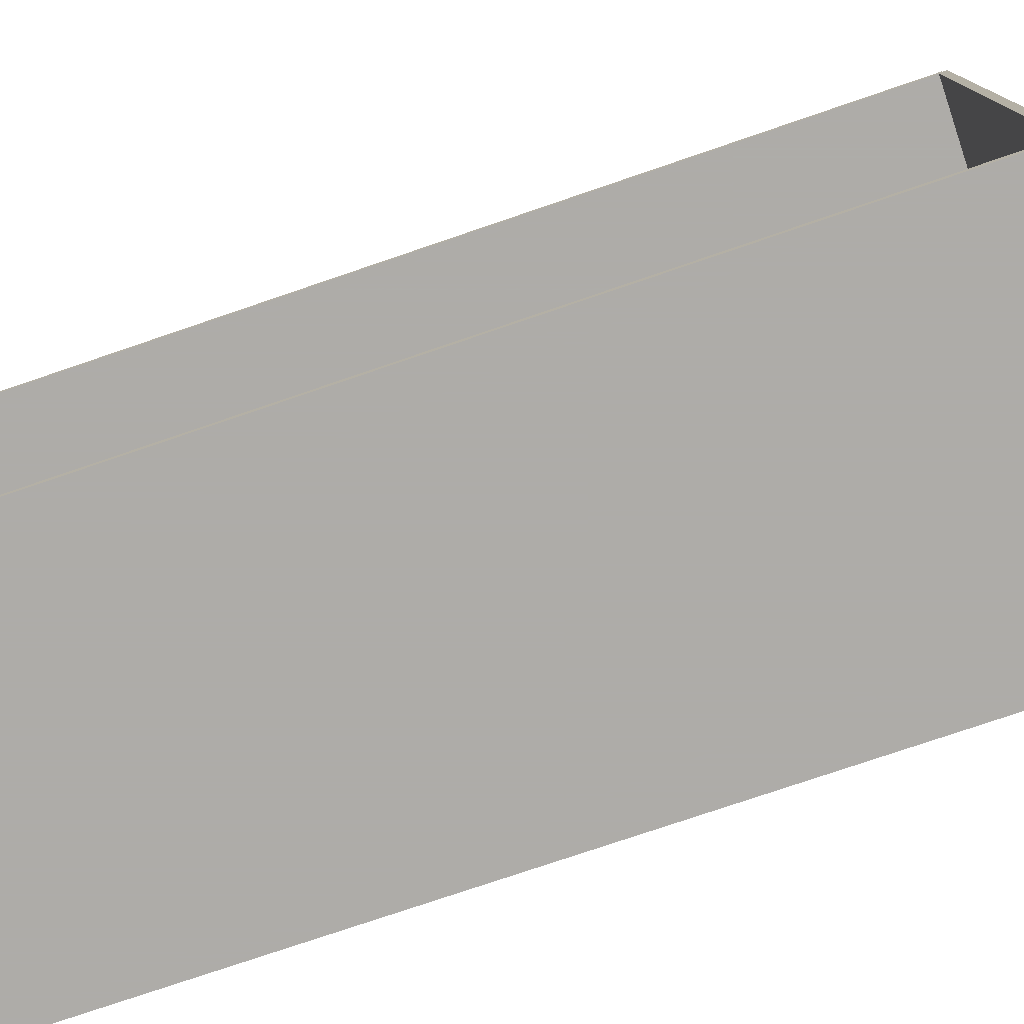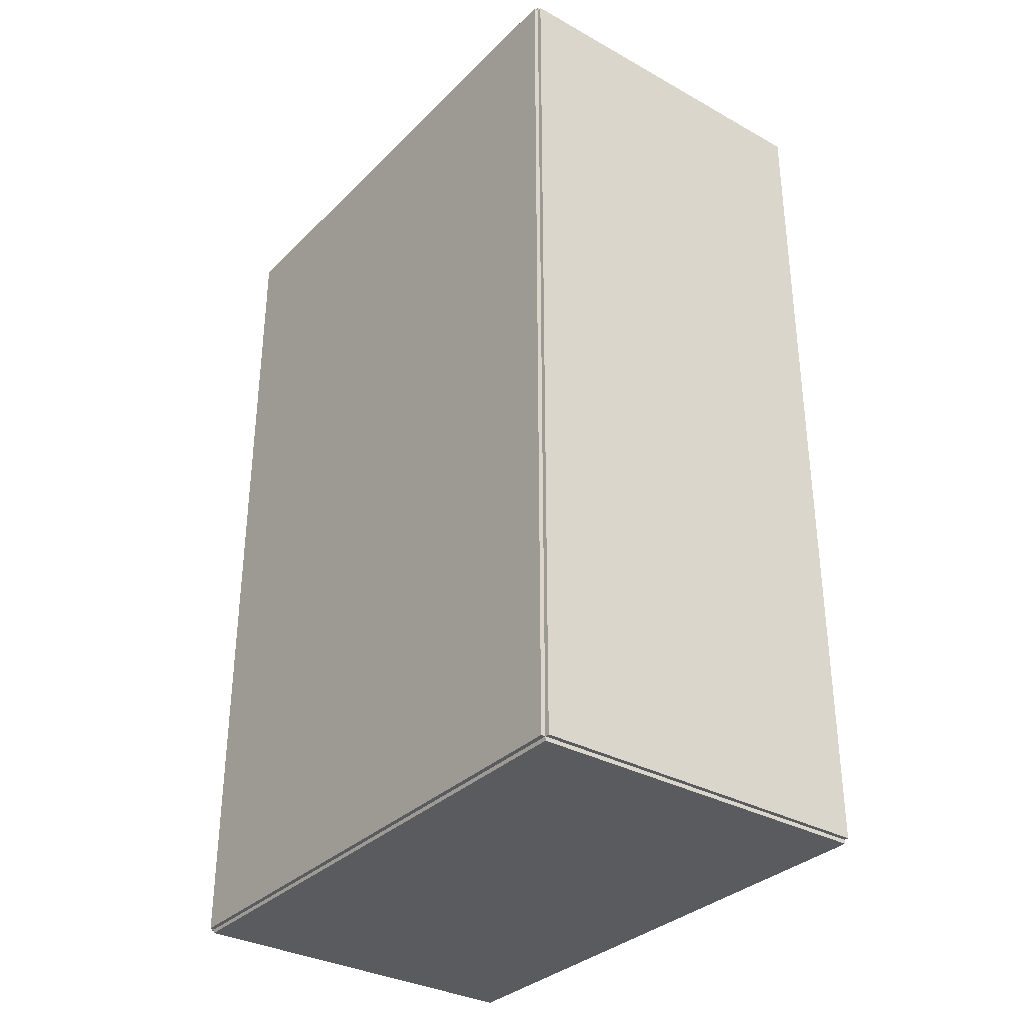
<metadata>
{"format":"obj","ext":"obj","renderer":"f3d","projection":"perspective","resolution":1024,"background":"white","views":[{"elev":-77.0,"azim":108.8,"up":"+Z"},{"elev":-33.2,"azim":-37.2,"up":"+Y"}]}
</metadata>
<code>
v -0.08994 -0.2228 -0.002269
v -0.08994 -0.2228 0.002269
v -0.08994 0.2228 -0.002269
v -0.08994 0.2228 0.002269
v 0.08994 -0.2228 -0.002269
v 0.08994 -0.2228 0.002269
v 0.08994 0.2228 -0.002269
v 0.08994 0.2228 0.002269
v -0.08767 -0.2228 0
v -0.09221 -0.2228 0
v -0.08767 0.2228 0
v -0.09221 0.2228 0
v -0.08767 -0.2228 0.2812
v -0.09221 -0.2228 0.2812
v -0.08767 0.2228 0.2812
v -0.09221 0.2228 0.2812
v -0.08994 0.2208 0.2812
v -0.08994 0.2248 0.2812
v -0.08994 0.2208 0
v -0.08994 0.2248 0
v 0.08994 0.2208 0.2812
v 0.08994 0.2248 0.2812
v 0.08994 0.2208 0
v 0.08994 0.2248 0
v -0.08994 -0.2208 0
v -0.08994 -0.2248 0
v -0.08994 -0.2208 0.2812
v -0.08994 -0.2248 0.2812
v 0.08994 -0.2208 0
v 0.08994 -0.2248 0
v 0.08994 -0.2208 0.2812
v 0.08994 -0.2248 0.2812
v -0.08994 -0.2228 0.279
v -0.08994 -0.2228 0.2835
v -0.08994 0.2228 0.279
v -0.08994 0.2228 0.2835
v 0.08994 -0.2228 0.279
v 0.08994 -0.2228 0.2835
v 0.08994 0.2228 0.279
v 0.08994 0.2228 0.2835
v 0.01697 0.1717 0.004539
v 0.04691 0.1717 0.004539
v 0.04691 0.1717 0.09087
v 0.01697 0.1717 0.09087
v 0.04633 0.1775 0.004539
v 0.04633 0.1775 0.09087
v 0.04463 0.1831 0.004539
v 0.04463 0.1831 0.09087
v 0.04186 0.1883 0.004539
v 0.04186 0.1883 0.09087
v 0.03814 0.1929 0.004539
v 0.03814 0.1929 0.09087
v 0.0336 0.1966 0.004539
v 0.0336 0.1966 0.09087
v 0.02843 0.1993 0.004539
v 0.02843 0.1993 0.09087
v 0.02281 0.201 0.004539
v 0.02281 0.201 0.09087
v 0.01697 0.2016 0.004539
v 0.01697 0.2016 0.09087
v 0.01113 0.201 0.004539
v 0.01113 0.201 0.09087
v 0.005513 0.1993 0.004539
v 0.005513 0.1993 0.09087
v 0.0003371 0.1966 0.004539
v 0.0003371 0.1966 0.09087
v -0.0042 0.1929 0.004539
v -0.0042 0.1929 0.09087
v -0.007923 0.1883 0.004539
v -0.007923 0.1883 0.09087
v -0.01069 0.1831 0.004539
v -0.01069 0.1831 0.09087
v -0.01239 0.1775 0.004539
v -0.01239 0.1775 0.09087
v -0.01297 0.1717 0.004539
v -0.01297 0.1717 0.09087
v -0.01239 0.1658 0.004539
v -0.01239 0.1658 0.09087
v -0.01069 0.1602 0.004539
v -0.01069 0.1602 0.09087
v -0.007923 0.155 0.004539
v -0.007923 0.155 0.09087
v -0.0042 0.1505 0.004539
v -0.0042 0.1505 0.09087
v 0.0003371 0.1468 0.004539
v 0.0003371 0.1468 0.09087
v 0.005513 0.144 0.004539
v 0.005513 0.144 0.09087
v 0.01113 0.1423 0.004539
v 0.01113 0.1423 0.09087
v 0.01697 0.1417 0.004539
v 0.01697 0.1417 0.09087
v 0.02281 0.1423 0.004539
v 0.02281 0.1423 0.09087
v 0.02843 0.144 0.004539
v 0.02843 0.144 0.09087
v 0.0336 0.1468 0.004539
v 0.0336 0.1468 0.09087
v 0.03814 0.1505 0.004539
v 0.03814 0.1505 0.09087
v 0.04186 0.155 0.004539
v 0.04186 0.155 0.09087
v 0.04463 0.1602 0.004539
v 0.04463 0.1602 0.09087
v 0.04633 0.1658 0.004539
v 0.04633 0.1658 0.09087
v 0.02287 0.003289 0.004539
v 0.0541 0.003289 0.004539
v 0.0541 0.003289 0.062
v 0.02287 0.003289 0.062
v 0.0535 0.009381 0.004539
v 0.0535 0.009381 0.062
v 0.05172 0.01524 0.004539
v 0.05172 0.01524 0.062
v 0.04883 0.02064 0.004539
v 0.04883 0.02064 0.062
v 0.04495 0.02537 0.004539
v 0.04495 0.02537 0.062
v 0.04022 0.02926 0.004539
v 0.04022 0.02926 0.062
v 0.03482 0.03214 0.004539
v 0.03482 0.03214 0.062
v 0.02896 0.03392 0.004539
v 0.02896 0.03392 0.062
v 0.02287 0.03452 0.004539
v 0.02287 0.03452 0.062
v 0.01677 0.03392 0.004539
v 0.01677 0.03392 0.062
v 0.01092 0.03214 0.004539
v 0.01092 0.03214 0.062
v 0.005517 0.02926 0.004539
v 0.005517 0.02926 0.062
v 0.0007843 0.02537 0.004539
v 0.0007843 0.02537 0.062
v -0.0031 0.02064 0.004539
v -0.0031 0.02064 0.062
v -0.005986 0.01524 0.004539
v -0.005986 0.01524 0.062
v -0.007763 0.009381 0.004539
v -0.007763 0.009381 0.062
v -0.008363 0.003289 0.004539
v -0.008363 0.003289 0.062
v -0.007763 -0.002804 0.004539
v -0.007763 -0.002804 0.062
v -0.005986 -0.008662 0.004539
v -0.005986 -0.008662 0.062
v -0.0031 -0.01406 0.004539
v -0.0031 -0.01406 0.062
v 0.0007843 -0.01879 0.004539
v 0.0007843 -0.01879 0.062
v 0.005517 -0.02268 0.004539
v 0.005517 -0.02268 0.062
v 0.01092 -0.02556 0.004539
v 0.01092 -0.02556 0.062
v 0.01677 -0.02734 0.004539
v 0.01677 -0.02734 0.062
v 0.02287 -0.02794 0.004539
v 0.02287 -0.02794 0.062
v 0.02896 -0.02734 0.004539
v 0.02896 -0.02734 0.062
v 0.03482 -0.02556 0.004539
v 0.03482 -0.02556 0.062
v 0.04022 -0.02268 0.004539
v 0.04022 -0.02268 0.062
v 0.04495 -0.01879 0.004539
v 0.04495 -0.01879 0.062
v 0.04883 -0.01406 0.004539
v 0.04883 -0.01406 0.062
v 0.05172 -0.008662 0.004539
v 0.05172 -0.008662 0.062
v 0.0535 -0.002804 0.004539
v 0.0535 -0.002804 0.062
v 0.02287 0.003289 0.062
v 0.0541 0.003289 0.062
v 0.0541 0.003289 0.1195
v 0.02287 0.003289 0.1195
v 0.0535 0.009381 0.062
v 0.0535 0.009381 0.1195
v 0.05172 0.01524 0.062
v 0.05172 0.01524 0.1195
v 0.04883 0.02064 0.062
v 0.04883 0.02064 0.1195
v 0.04495 0.02537 0.062
v 0.04495 0.02537 0.1195
v 0.04022 0.02926 0.062
v 0.04022 0.02926 0.1195
v 0.03482 0.03214 0.062
v 0.03482 0.03214 0.1195
v 0.02896 0.03392 0.062
v 0.02896 0.03392 0.1195
v 0.02287 0.03452 0.062
v 0.02287 0.03452 0.1195
v 0.01677 0.03392 0.062
v 0.01677 0.03392 0.1195
v 0.01092 0.03214 0.062
v 0.01092 0.03214 0.1195
v 0.005517 0.02926 0.062
v 0.005517 0.02926 0.1195
v 0.0007843 0.02537 0.062
v 0.0007843 0.02537 0.1195
v -0.0031 0.02064 0.062
v -0.0031 0.02064 0.1195
v -0.005986 0.01524 0.062
v -0.005986 0.01524 0.1195
v -0.007763 0.009381 0.062
v -0.007763 0.009381 0.1195
v -0.008363 0.003289 0.062
v -0.008363 0.003289 0.1195
v -0.007763 -0.002804 0.062
v -0.007763 -0.002804 0.1195
v -0.005986 -0.008662 0.062
v -0.005986 -0.008662 0.1195
v -0.0031 -0.01406 0.062
v -0.0031 -0.01406 0.1195
v 0.0007843 -0.01879 0.062
v 0.0007843 -0.01879 0.1195
v 0.005517 -0.02268 0.062
v 0.005517 -0.02268 0.1195
v 0.01092 -0.02556 0.062
v 0.01092 -0.02556 0.1195
v 0.01677 -0.02734 0.062
v 0.01677 -0.02734 0.1195
v 0.02287 -0.02794 0.062
v 0.02287 -0.02794 0.1195
v 0.02896 -0.02734 0.062
v 0.02896 -0.02734 0.1195
v 0.03482 -0.02556 0.062
v 0.03482 -0.02556 0.1195
v 0.04022 -0.02268 0.062
v 0.04022 -0.02268 0.1195
v 0.04495 -0.01879 0.062
v 0.04495 -0.01879 0.1195
v 0.04883 -0.01406 0.062
v 0.04883 -0.01406 0.1195
v 0.05172 -0.008662 0.062
v 0.05172 -0.008662 0.1195
v 0.0535 -0.002804 0.062
v 0.0535 -0.002804 0.1195
v 0.02287 0.003289 0.1195
v 0.0541 0.003289 0.1195
v 0.0541 0.003289 0.1769
v 0.02287 0.003289 0.1769
v 0.0535 0.009381 0.1195
v 0.0535 0.009381 0.1769
v 0.05172 0.01524 0.1195
v 0.05172 0.01524 0.1769
v 0.04883 0.02064 0.1195
v 0.04883 0.02064 0.1769
v 0.04495 0.02537 0.1195
v 0.04495 0.02537 0.1769
v 0.04022 0.02926 0.1195
v 0.04022 0.02926 0.1769
v 0.03482 0.03214 0.1195
v 0.03482 0.03214 0.1769
v 0.02896 0.03392 0.1195
v 0.02896 0.03392 0.1769
v 0.02287 0.03452 0.1195
v 0.02287 0.03452 0.1769
v 0.01677 0.03392 0.1195
v 0.01677 0.03392 0.1769
v 0.01092 0.03214 0.1195
v 0.01092 0.03214 0.1769
v 0.005517 0.02926 0.1195
v 0.005517 0.02926 0.1769
v 0.0007843 0.02537 0.1195
v 0.0007843 0.02537 0.1769
v -0.0031 0.02064 0.1195
v -0.0031 0.02064 0.1769
v -0.005986 0.01524 0.1195
v -0.005986 0.01524 0.1769
v -0.007763 0.009381 0.1195
v -0.007763 0.009381 0.1769
v -0.008363 0.003289 0.1195
v -0.008363 0.003289 0.1769
v -0.007763 -0.002804 0.1195
v -0.007763 -0.002804 0.1769
v -0.005986 -0.008662 0.1195
v -0.005986 -0.008662 0.1769
v -0.0031 -0.01406 0.1195
v -0.0031 -0.01406 0.1769
v 0.0007843 -0.01879 0.1195
v 0.0007843 -0.01879 0.1769
v 0.005517 -0.02268 0.1195
v 0.005517 -0.02268 0.1769
v 0.01092 -0.02556 0.1195
v 0.01092 -0.02556 0.1769
v 0.01677 -0.02734 0.1195
v 0.01677 -0.02734 0.1769
v 0.02287 -0.02794 0.1195
v 0.02287 -0.02794 0.1769
v 0.02896 -0.02734 0.1195
v 0.02896 -0.02734 0.1769
v 0.03482 -0.02556 0.1195
v 0.03482 -0.02556 0.1769
v 0.04022 -0.02268 0.1195
v 0.04022 -0.02268 0.1769
v 0.04495 -0.01879 0.1195
v 0.04495 -0.01879 0.1769
v 0.04883 -0.01406 0.1195
v 0.04883 -0.01406 0.1769
v 0.05172 -0.008662 0.1195
v 0.05172 -0.008662 0.1769
v 0.0535 -0.002804 0.1195
v 0.0535 -0.002804 0.1769
v 0.02427 -0.1316 0.004539
v 0.05582 -0.1316 0.004539
v 0.05582 -0.1316 0.06471
v 0.02427 -0.1316 0.06471
v 0.05521 -0.1255 0.004539
v 0.05521 -0.1255 0.06471
v 0.05342 -0.1196 0.004539
v 0.05342 -0.1196 0.06471
v 0.0505 -0.1141 0.004539
v 0.0505 -0.1141 0.06471
v 0.04658 -0.1093 0.004539
v 0.04658 -0.1093 0.06471
v 0.0418 -0.1054 0.004539
v 0.0418 -0.1054 0.06471
v 0.03634 -0.1025 0.004539
v 0.03634 -0.1025 0.06471
v 0.03042 -0.1007 0.004539
v 0.03042 -0.1007 0.06471
v 0.02427 -0.1001 0.004539
v 0.02427 -0.1001 0.06471
v 0.01811 -0.1007 0.004539
v 0.01811 -0.1007 0.06471
v 0.0122 -0.1025 0.004539
v 0.0122 -0.1025 0.06471
v 0.00674 -0.1054 0.004539
v 0.00674 -0.1054 0.06471
v 0.00196 -0.1093 0.004539
v 0.00196 -0.1093 0.06471
v -0.001964 -0.1141 0.004539
v -0.001964 -0.1141 0.06471
v -0.00488 -0.1196 0.004539
v -0.00488 -0.1196 0.06471
v -0.006675 -0.1255 0.004539
v -0.006675 -0.1255 0.06471
v -0.007281 -0.1316 0.004539
v -0.007281 -0.1316 0.06471
v -0.006675 -0.1378 0.004539
v -0.006675 -0.1378 0.06471
v -0.00488 -0.1437 0.004539
v -0.00488 -0.1437 0.06471
v -0.001964 -0.1492 0.004539
v -0.001964 -0.1492 0.06471
v 0.00196 -0.1539 0.004539
v 0.00196 -0.1539 0.06471
v 0.00674 -0.1579 0.004539
v 0.00674 -0.1579 0.06471
v 0.0122 -0.1608 0.004539
v 0.0122 -0.1608 0.06471
v 0.01811 -0.1626 0.004539
v 0.01811 -0.1626 0.06471
v 0.02427 -0.1632 0.004539
v 0.02427 -0.1632 0.06471
v 0.03042 -0.1626 0.004539
v 0.03042 -0.1626 0.06471
v 0.03634 -0.1608 0.004539
v 0.03634 -0.1608 0.06471
v 0.0418 -0.1579 0.004539
v 0.0418 -0.1579 0.06471
v 0.04658 -0.1539 0.004539
v 0.04658 -0.1539 0.06471
v 0.0505 -0.1492 0.004539
v 0.0505 -0.1492 0.06471
v 0.05342 -0.1437 0.004539
v 0.05342 -0.1437 0.06471
v 0.05521 -0.1378 0.004539
v 0.05521 -0.1378 0.06471
f 2 4 1
f 5 2 1
f 1 4 3
f 3 5 1
f 2 8 4
f 6 2 5
f 6 8 2
f 4 8 3
f 7 5 3
f 3 8 7
f 7 6 5
f 8 6 7
f 10 12 9
f 13 10 9
f 9 12 11
f 11 13 9
f 10 16 12
f 14 10 13
f 14 16 10
f 12 16 11
f 15 13 11
f 11 16 15
f 15 14 13
f 16 14 15
f 18 20 17
f 21 18 17
f 17 20 19
f 19 21 17
f 18 24 20
f 22 18 21
f 22 24 18
f 20 24 19
f 23 21 19
f 19 24 23
f 23 22 21
f 24 22 23
f 26 28 25
f 29 26 25
f 25 28 27
f 27 29 25
f 26 32 28
f 30 26 29
f 30 32 26
f 28 32 27
f 31 29 27
f 27 32 31
f 31 30 29
f 32 30 31
f 34 36 33
f 37 34 33
f 33 36 35
f 35 37 33
f 34 40 36
f 38 34 37
f 38 40 34
f 36 40 35
f 39 37 35
f 35 40 39
f 39 38 37
f 40 38 39
f 42 41 45
f 42 45 43
f 43 45 46
f 43 46 44
f 45 41 47
f 45 47 46
f 46 47 48
f 46 48 44
f 47 41 49
f 47 49 48
f 48 49 50
f 48 50 44
f 49 41 51
f 49 51 50
f 50 51 52
f 50 52 44
f 51 41 53
f 51 53 52
f 52 53 54
f 52 54 44
f 53 41 55
f 53 55 54
f 54 55 56
f 54 56 44
f 55 41 57
f 55 57 56
f 56 57 58
f 56 58 44
f 57 41 59
f 57 59 58
f 58 59 60
f 58 60 44
f 59 41 61
f 59 61 60
f 60 61 62
f 60 62 44
f 61 41 63
f 61 63 62
f 62 63 64
f 62 64 44
f 63 41 65
f 63 65 64
f 64 65 66
f 64 66 44
f 65 41 67
f 65 67 66
f 66 67 68
f 66 68 44
f 67 41 69
f 67 69 68
f 68 69 70
f 68 70 44
f 69 41 71
f 69 71 70
f 70 71 72
f 70 72 44
f 71 41 73
f 71 73 72
f 72 73 74
f 72 74 44
f 73 41 75
f 73 75 74
f 74 75 76
f 74 76 44
f 75 41 77
f 75 77 76
f 76 77 78
f 76 78 44
f 77 41 79
f 77 79 78
f 78 79 80
f 78 80 44
f 79 41 81
f 79 81 80
f 80 81 82
f 80 82 44
f 81 41 83
f 81 83 82
f 82 83 84
f 82 84 44
f 83 41 85
f 83 85 84
f 84 85 86
f 84 86 44
f 85 41 87
f 85 87 86
f 86 87 88
f 86 88 44
f 87 41 89
f 87 89 88
f 88 89 90
f 88 90 44
f 89 41 91
f 89 91 90
f 90 91 92
f 90 92 44
f 91 41 93
f 91 93 92
f 92 93 94
f 92 94 44
f 93 41 95
f 93 95 94
f 94 95 96
f 94 96 44
f 95 41 97
f 95 97 96
f 96 97 98
f 96 98 44
f 97 41 99
f 97 99 98
f 98 99 100
f 98 100 44
f 99 41 101
f 99 101 100
f 100 101 102
f 100 102 44
f 101 41 103
f 101 103 102
f 102 103 104
f 102 104 44
f 103 41 105
f 103 105 104
f 104 105 106
f 104 106 44
f 105 41 42
f 105 42 106
f 106 42 43
f 106 43 44
f 108 107 111
f 108 111 109
f 109 111 112
f 109 112 110
f 111 107 113
f 111 113 112
f 112 113 114
f 112 114 110
f 113 107 115
f 113 115 114
f 114 115 116
f 114 116 110
f 115 107 117
f 115 117 116
f 116 117 118
f 116 118 110
f 117 107 119
f 117 119 118
f 118 119 120
f 118 120 110
f 119 107 121
f 119 121 120
f 120 121 122
f 120 122 110
f 121 107 123
f 121 123 122
f 122 123 124
f 122 124 110
f 123 107 125
f 123 125 124
f 124 125 126
f 124 126 110
f 125 107 127
f 125 127 126
f 126 127 128
f 126 128 110
f 127 107 129
f 127 129 128
f 128 129 130
f 128 130 110
f 129 107 131
f 129 131 130
f 130 131 132
f 130 132 110
f 131 107 133
f 131 133 132
f 132 133 134
f 132 134 110
f 133 107 135
f 133 135 134
f 134 135 136
f 134 136 110
f 135 107 137
f 135 137 136
f 136 137 138
f 136 138 110
f 137 107 139
f 137 139 138
f 138 139 140
f 138 140 110
f 139 107 141
f 139 141 140
f 140 141 142
f 140 142 110
f 141 107 143
f 141 143 142
f 142 143 144
f 142 144 110
f 143 107 145
f 143 145 144
f 144 145 146
f 144 146 110
f 145 107 147
f 145 147 146
f 146 147 148
f 146 148 110
f 147 107 149
f 147 149 148
f 148 149 150
f 148 150 110
f 149 107 151
f 149 151 150
f 150 151 152
f 150 152 110
f 151 107 153
f 151 153 152
f 152 153 154
f 152 154 110
f 153 107 155
f 153 155 154
f 154 155 156
f 154 156 110
f 155 107 157
f 155 157 156
f 156 157 158
f 156 158 110
f 157 107 159
f 157 159 158
f 158 159 160
f 158 160 110
f 159 107 161
f 159 161 160
f 160 161 162
f 160 162 110
f 161 107 163
f 161 163 162
f 162 163 164
f 162 164 110
f 163 107 165
f 163 165 164
f 164 165 166
f 164 166 110
f 165 107 167
f 165 167 166
f 166 167 168
f 166 168 110
f 167 107 169
f 167 169 168
f 168 169 170
f 168 170 110
f 169 107 171
f 169 171 170
f 170 171 172
f 170 172 110
f 171 107 108
f 171 108 172
f 172 108 109
f 172 109 110
f 174 173 177
f 174 177 175
f 175 177 178
f 175 178 176
f 177 173 179
f 177 179 178
f 178 179 180
f 178 180 176
f 179 173 181
f 179 181 180
f 180 181 182
f 180 182 176
f 181 173 183
f 181 183 182
f 182 183 184
f 182 184 176
f 183 173 185
f 183 185 184
f 184 185 186
f 184 186 176
f 185 173 187
f 185 187 186
f 186 187 188
f 186 188 176
f 187 173 189
f 187 189 188
f 188 189 190
f 188 190 176
f 189 173 191
f 189 191 190
f 190 191 192
f 190 192 176
f 191 173 193
f 191 193 192
f 192 193 194
f 192 194 176
f 193 173 195
f 193 195 194
f 194 195 196
f 194 196 176
f 195 173 197
f 195 197 196
f 196 197 198
f 196 198 176
f 197 173 199
f 197 199 198
f 198 199 200
f 198 200 176
f 199 173 201
f 199 201 200
f 200 201 202
f 200 202 176
f 201 173 203
f 201 203 202
f 202 203 204
f 202 204 176
f 203 173 205
f 203 205 204
f 204 205 206
f 204 206 176
f 205 173 207
f 205 207 206
f 206 207 208
f 206 208 176
f 207 173 209
f 207 209 208
f 208 209 210
f 208 210 176
f 209 173 211
f 209 211 210
f 210 211 212
f 210 212 176
f 211 173 213
f 211 213 212
f 212 213 214
f 212 214 176
f 213 173 215
f 213 215 214
f 214 215 216
f 214 216 176
f 215 173 217
f 215 217 216
f 216 217 218
f 216 218 176
f 217 173 219
f 217 219 218
f 218 219 220
f 218 220 176
f 219 173 221
f 219 221 220
f 220 221 222
f 220 222 176
f 221 173 223
f 221 223 222
f 222 223 224
f 222 224 176
f 223 173 225
f 223 225 224
f 224 225 226
f 224 226 176
f 225 173 227
f 225 227 226
f 226 227 228
f 226 228 176
f 227 173 229
f 227 229 228
f 228 229 230
f 228 230 176
f 229 173 231
f 229 231 230
f 230 231 232
f 230 232 176
f 231 173 233
f 231 233 232
f 232 233 234
f 232 234 176
f 233 173 235
f 233 235 234
f 234 235 236
f 234 236 176
f 235 173 237
f 235 237 236
f 236 237 238
f 236 238 176
f 237 173 174
f 237 174 238
f 238 174 175
f 238 175 176
f 240 239 243
f 240 243 241
f 241 243 244
f 241 244 242
f 243 239 245
f 243 245 244
f 244 245 246
f 244 246 242
f 245 239 247
f 245 247 246
f 246 247 248
f 246 248 242
f 247 239 249
f 247 249 248
f 248 249 250
f 248 250 242
f 249 239 251
f 249 251 250
f 250 251 252
f 250 252 242
f 251 239 253
f 251 253 252
f 252 253 254
f 252 254 242
f 253 239 255
f 253 255 254
f 254 255 256
f 254 256 242
f 255 239 257
f 255 257 256
f 256 257 258
f 256 258 242
f 257 239 259
f 257 259 258
f 258 259 260
f 258 260 242
f 259 239 261
f 259 261 260
f 260 261 262
f 260 262 242
f 261 239 263
f 261 263 262
f 262 263 264
f 262 264 242
f 263 239 265
f 263 265 264
f 264 265 266
f 264 266 242
f 265 239 267
f 265 267 266
f 266 267 268
f 266 268 242
f 267 239 269
f 267 269 268
f 268 269 270
f 268 270 242
f 269 239 271
f 269 271 270
f 270 271 272
f 270 272 242
f 271 239 273
f 271 273 272
f 272 273 274
f 272 274 242
f 273 239 275
f 273 275 274
f 274 275 276
f 274 276 242
f 275 239 277
f 275 277 276
f 276 277 278
f 276 278 242
f 277 239 279
f 277 279 278
f 278 279 280
f 278 280 242
f 279 239 281
f 279 281 280
f 280 281 282
f 280 282 242
f 281 239 283
f 281 283 282
f 282 283 284
f 282 284 242
f 283 239 285
f 283 285 284
f 284 285 286
f 284 286 242
f 285 239 287
f 285 287 286
f 286 287 288
f 286 288 242
f 287 239 289
f 287 289 288
f 288 289 290
f 288 290 242
f 289 239 291
f 289 291 290
f 290 291 292
f 290 292 242
f 291 239 293
f 291 293 292
f 292 293 294
f 292 294 242
f 293 239 295
f 293 295 294
f 294 295 296
f 294 296 242
f 295 239 297
f 295 297 296
f 296 297 298
f 296 298 242
f 297 239 299
f 297 299 298
f 298 299 300
f 298 300 242
f 299 239 301
f 299 301 300
f 300 301 302
f 300 302 242
f 301 239 303
f 301 303 302
f 302 303 304
f 302 304 242
f 303 239 240
f 303 240 304
f 304 240 241
f 304 241 242
f 306 305 309
f 306 309 307
f 307 309 310
f 307 310 308
f 309 305 311
f 309 311 310
f 310 311 312
f 310 312 308
f 311 305 313
f 311 313 312
f 312 313 314
f 312 314 308
f 313 305 315
f 313 315 314
f 314 315 316
f 314 316 308
f 315 305 317
f 315 317 316
f 316 317 318
f 316 318 308
f 317 305 319
f 317 319 318
f 318 319 320
f 318 320 308
f 319 305 321
f 319 321 320
f 320 321 322
f 320 322 308
f 321 305 323
f 321 323 322
f 322 323 324
f 322 324 308
f 323 305 325
f 323 325 324
f 324 325 326
f 324 326 308
f 325 305 327
f 325 327 326
f 326 327 328
f 326 328 308
f 327 305 329
f 327 329 328
f 328 329 330
f 328 330 308
f 329 305 331
f 329 331 330
f 330 331 332
f 330 332 308
f 331 305 333
f 331 333 332
f 332 333 334
f 332 334 308
f 333 305 335
f 333 335 334
f 334 335 336
f 334 336 308
f 335 305 337
f 335 337 336
f 336 337 338
f 336 338 308
f 337 305 339
f 337 339 338
f 338 339 340
f 338 340 308
f 339 305 341
f 339 341 340
f 340 341 342
f 340 342 308
f 341 305 343
f 341 343 342
f 342 343 344
f 342 344 308
f 343 305 345
f 343 345 344
f 344 345 346
f 344 346 308
f 345 305 347
f 345 347 346
f 346 347 348
f 346 348 308
f 347 305 349
f 347 349 348
f 348 349 350
f 348 350 308
f 349 305 351
f 349 351 350
f 350 351 352
f 350 352 308
f 351 305 353
f 351 353 352
f 352 353 354
f 352 354 308
f 353 305 355
f 353 355 354
f 354 355 356
f 354 356 308
f 355 305 357
f 355 357 356
f 356 357 358
f 356 358 308
f 357 305 359
f 357 359 358
f 358 359 360
f 358 360 308
f 359 305 361
f 359 361 360
f 360 361 362
f 360 362 308
f 361 305 363
f 361 363 362
f 362 363 364
f 362 364 308
f 363 305 365
f 363 365 364
f 364 365 366
f 364 366 308
f 365 305 367
f 365 367 366
f 366 367 368
f 366 368 308
f 367 305 369
f 367 369 368
f 368 369 370
f 368 370 308
f 369 305 306
f 369 306 370
f 370 306 307
f 370 307 308

</code>
